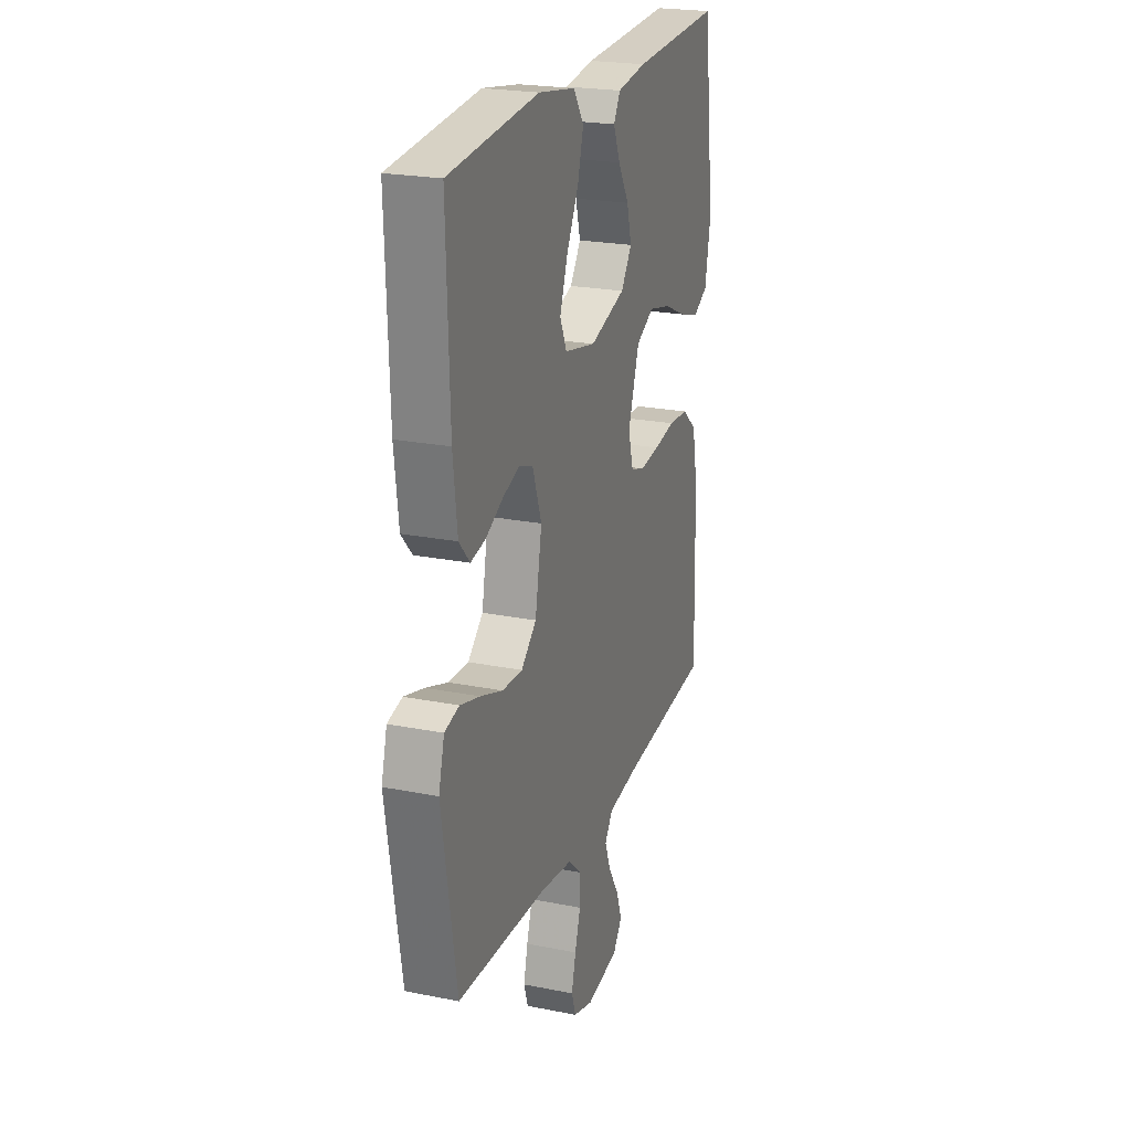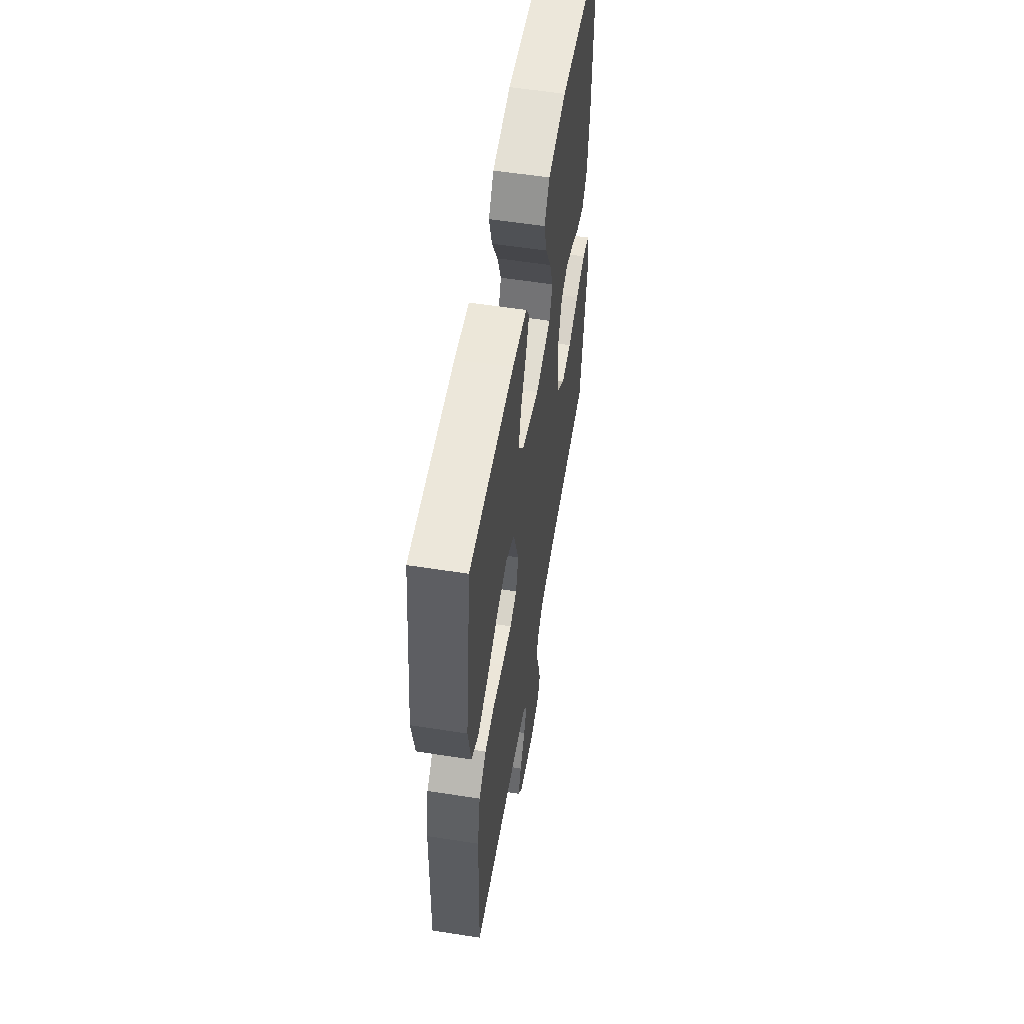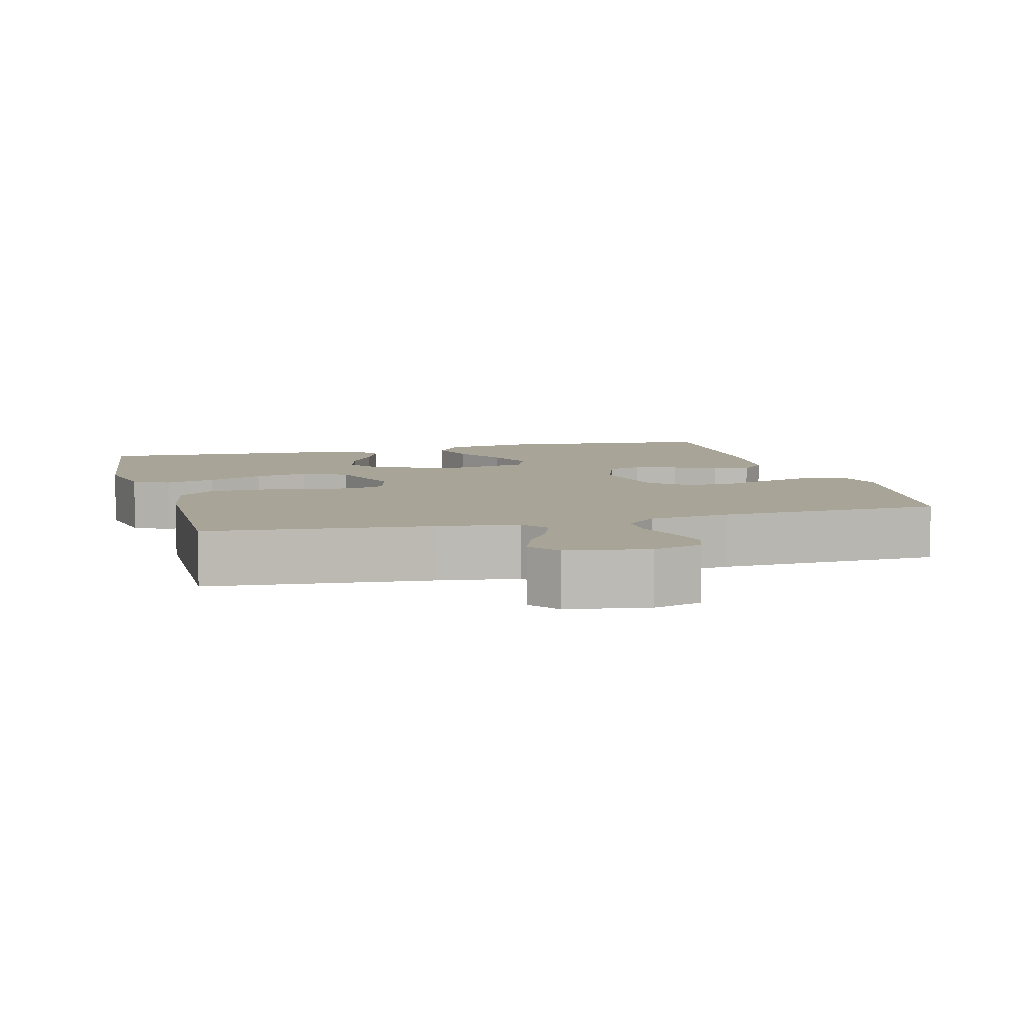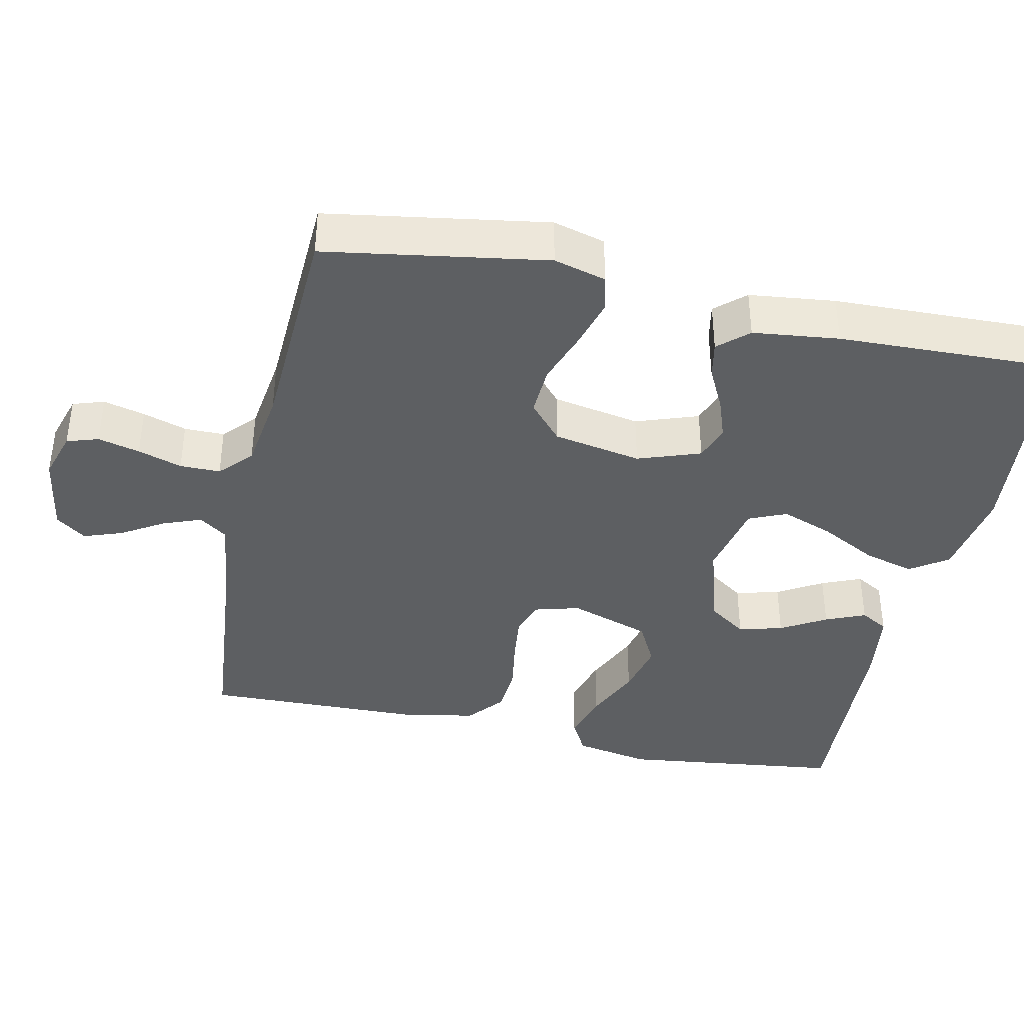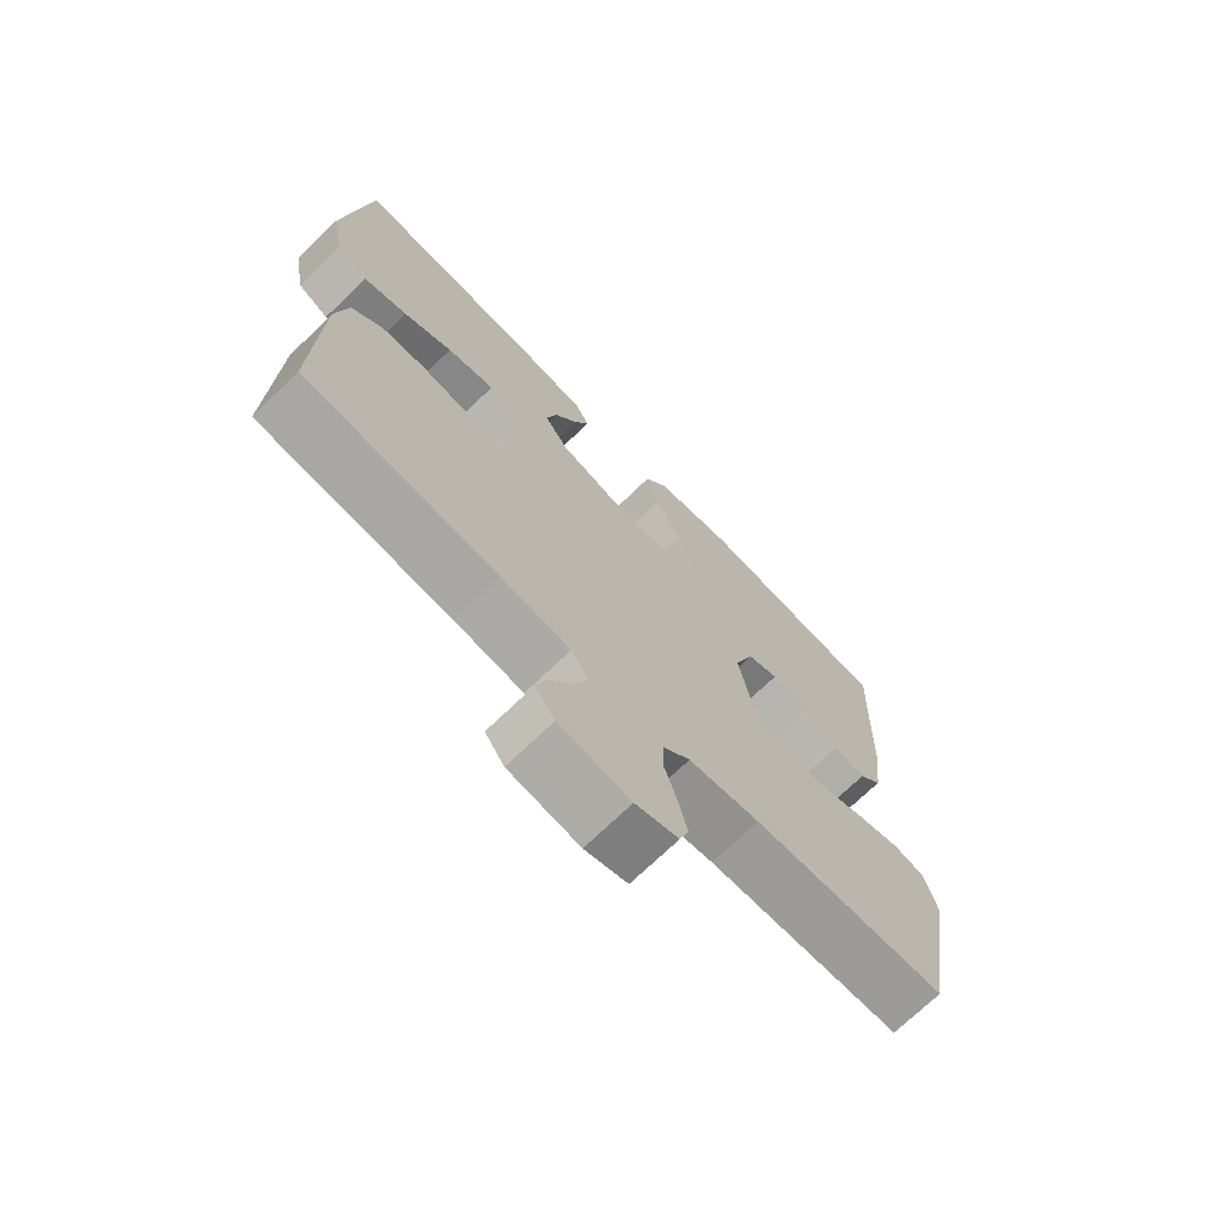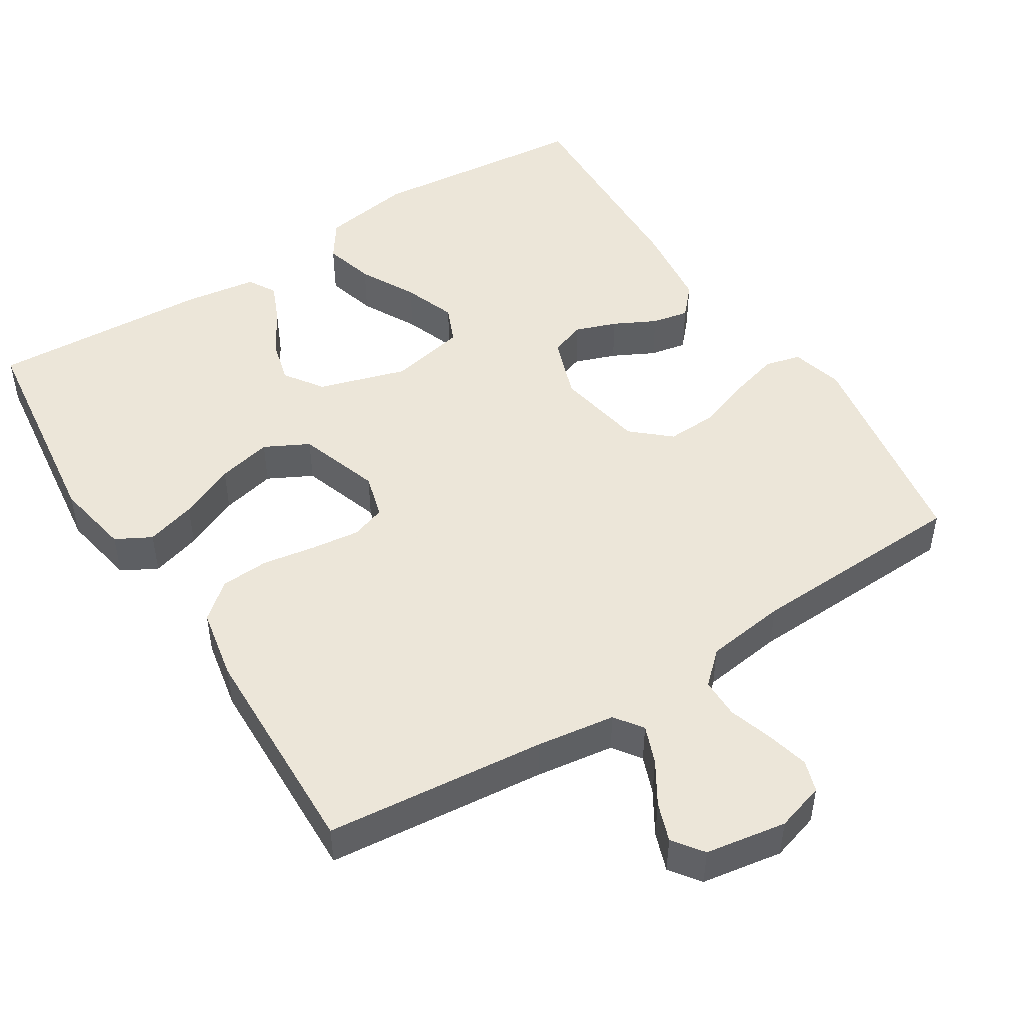
<metadata>
{"format":"obj","ext":"obj","renderer":"f3d","projection":"perspective","resolution":1024,"background":"white","views":[{"elev":22.7,"azim":-71.1,"up":"+Z"},{"elev":56.4,"azim":99.3,"up":"+Z"},{"elev":7.0,"azim":164.9,"up":"+Y"},{"elev":-39.5,"azim":-102.3,"up":"+Y"},{"elev":-71.3,"azim":134.1,"up":"+Z"},{"elev":48.6,"azim":147.7,"up":"+Y"}]}
</metadata>
<code>
v -0.5 0.07 0.5
v -0.2 0.07 0.529
v -0.077 0.07 0.509
v -0.042 0.07 0.458
v -0.061 0.07 0.389
v -0.101 0.07 0.313
v -0.127 0.07 0.242
v -0.105 0.07 0.191
v 0 0.07 0.169
v 0.119 0.07 0.205
v 0.155 0.07 0.257
v 0.139 0.07 0.317
v 0.103 0.07 0.378
v 0.08 0.07 0.432
v 0.102 0.07 0.47
v 0.2 0.07 0.484
v 0.5 0.07 0.5
v 0.538 0.07 0.2
v 0.519 0.07 0.097
v 0.471 0.07 0.071
v 0.403 0.07 0.091
v 0.327 0.07 0.125
v 0.253 0.07 0.142
v 0.193 0.07 0.111
v 0.156 0.07 0
v 0.173 0.07 -0.061
v 0.22 0.07 -0.077
v 0.286 0.07 -0.069
v 0.358 0.07 -0.057
v 0.424 0.07 -0.061
v 0.473 0.07 -0.102
v 0.492 0.07 -0.2
v 0.5 0.07 -0.5
v 0.2 0.07 -0.529
v 0.093 0.07 -0.544
v 0.066 0.07 -0.582
v 0.086 0.07 -0.634
v 0.121 0.07 -0.691
v 0.14 0.07 -0.744
v 0.11 0.07 -0.785
v 0 0.07 -0.803
v -0.066 0.07 -0.783
v -0.08 0.07 -0.74
v -0.066 0.07 -0.683
v -0.047 0.07 -0.623
v -0.047 0.07 -0.568
v -0.09 0.07 -0.528
v -0.2 0.07 -0.513
v -0.5 0.07 -0.5
v -0.549 0.07 -0.2
v -0.53 0.07 -0.129
v -0.481 0.07 -0.117
v -0.414 0.07 -0.136
v -0.34 0.07 -0.162
v -0.272 0.07 -0.165
v -0.221 0.07 -0.12
v -0.199 0.07 0
v -0.229 0.07 0.085
v -0.277 0.07 0.102
v -0.333 0.07 0.082
v -0.39 0.07 0.053
v -0.44 0.07 0.043
v -0.476 0.07 0.083
v -0.49 0.07 0.2
v -0.5 0 0.5
v -0.2 0 0.529
v -0.077 0 0.509
v -0.042 0 0.458
v -0.061 0 0.389
v -0.101 0 0.313
v -0.127 0 0.242
v -0.105 0 0.191
v 0 0 0.169
v 0.119 0 0.205
v 0.155 0 0.257
v 0.139 0 0.317
v 0.103 0 0.378
v 0.08 0 0.432
v 0.102 0 0.47
v 0.2 0 0.484
v 0.5 0 0.5
v 0.538 0 0.2
v 0.519 0 0.097
v 0.471 0 0.071
v 0.403 0 0.091
v 0.327 0 0.125
v 0.253 0 0.142
v 0.193 0 0.111
v 0.156 0 0
v 0.173 0 -0.061
v 0.22 0 -0.077
v 0.286 0 -0.069
v 0.358 0 -0.057
v 0.424 0 -0.061
v 0.473 0 -0.102
v 0.492 0 -0.2
v 0.5 0 -0.5
v 0.2 0 -0.529
v 0.093 0 -0.544
v 0.066 0 -0.582
v 0.086 0 -0.634
v 0.121 0 -0.691
v 0.14 0 -0.744
v 0.11 0 -0.785
v 0 0 -0.803
v -0.066 0 -0.783
v -0.08 0 -0.74
v -0.066 0 -0.683
v -0.047 0 -0.623
v -0.047 0 -0.568
v -0.09 0 -0.528
v -0.2 0 -0.513
v -0.5 0 -0.5
v -0.549 0 -0.2
v -0.53 0 -0.129
v -0.481 0 -0.117
v -0.414 0 -0.136
v -0.34 0 -0.162
v -0.272 0 -0.165
v -0.221 0 -0.12
v -0.199 0 0
v -0.229 0 0.085
v -0.277 0 0.102
v -0.333 0 0.082
v -0.39 0 0.053
v -0.44 0 0.043
v -0.476 0 0.083
v -0.49 0 0.2
f 4 5 6
f 3 4 6
f 2 3 6
f 1 2 6
f 64 1 6
f 63 64 6
f 62 63 6
f 61 62 6
f 60 61 6
f 59 60 6 7
f 58 59 7 8
f 57 58 8 9
f 56 57 9 10
f 52 53 54
f 51 52 54
f 50 51 54
f 49 50 54
f 48 49 54
f 47 48 54 55
f 46 47 55 56
f 43 44 45
f 42 43 45
f 41 42 45
f 40 41 45
f 39 40 45
f 38 39 45
f 37 38 45
f 36 37 45 46
f 46 56 10
f 36 46 10
f 35 36 10
f 32 33 34
f 31 32 34
f 30 31 34
f 29 30 34
f 28 29 34
f 27 28 34 35
f 20 21 22
f 19 20 22
f 18 19 22
f 17 18 22
f 16 17 22
f 15 16 22
f 14 15 22
f 13 14 22
f 12 13 22
f 11 12 22 23
f 10 11 23 24
f 26 27 35
f 25 26 35
f 25 35 10
f 10 24 25
f 70 69 68
f 70 68 67
f 70 67 66
f 70 66 65
f 70 65 128
f 70 128 127
f 70 127 126
f 70 126 125
f 70 125 124
f 71 70 124 123
f 72 71 123 122
f 73 72 122 121
f 74 73 121 120
f 118 117 116
f 118 116 115
f 118 115 114
f 118 114 113
f 118 113 112
f 119 118 112 111
f 120 119 111 110
f 109 108 107
f 109 107 106
f 109 106 105
f 109 105 104
f 109 104 103
f 109 103 102
f 109 102 101
f 110 109 101 100
f 74 120 110
f 74 110 100
f 74 100 99
f 98 97 96
f 98 96 95
f 98 95 94
f 98 94 93
f 98 93 92
f 99 98 92 91
f 86 85 84
f 86 84 83
f 86 83 82
f 86 82 81
f 86 81 80
f 86 80 79
f 86 79 78
f 86 78 77
f 86 77 76
f 87 86 76 75
f 88 87 75 74
f 99 91 90
f 99 90 89
f 74 99 89
f 89 88 74
f 1 65 66 2
f 2 66 67 3
f 3 67 68 4
f 4 68 69 5
f 5 69 70 6
f 6 70 71 7
f 7 71 72 8
f 8 72 73 9
f 9 73 74 10
f 10 74 75 11
f 11 75 76 12
f 12 76 77 13
f 13 77 78 14
f 14 78 79 15
f 15 79 80 16
f 16 80 81 17
f 17 81 82 18
f 18 82 83 19
f 19 83 84 20
f 20 84 85 21
f 21 85 86 22
f 22 86 87 23
f 23 87 88 24
f 24 88 89 25
f 25 89 90 26
f 26 90 91 27
f 27 91 92 28
f 28 92 93 29
f 29 93 94 30
f 30 94 95 31
f 31 95 96 32
f 32 96 97 33
f 33 97 98 34
f 34 98 99 35
f 35 99 100 36
f 36 100 101 37
f 37 101 102 38
f 38 102 103 39
f 39 103 104 40
f 40 104 105 41
f 41 105 106 42
f 42 106 107 43
f 43 107 108 44
f 44 108 109 45
f 45 109 110 46
f 46 110 111 47
f 47 111 112 48
f 48 112 113 49
f 49 113 114 50
f 50 114 115 51
f 51 115 116 52
f 52 116 117 53
f 53 117 118 54
f 54 118 119 55
f 55 119 120 56
f 56 120 121 57
f 57 121 122 58
f 58 122 123 59
f 59 123 124 60
f 60 124 125 61
f 61 125 126 62
f 62 126 127 63
f 63 127 128 64
f 64 128 65 1

</code>
